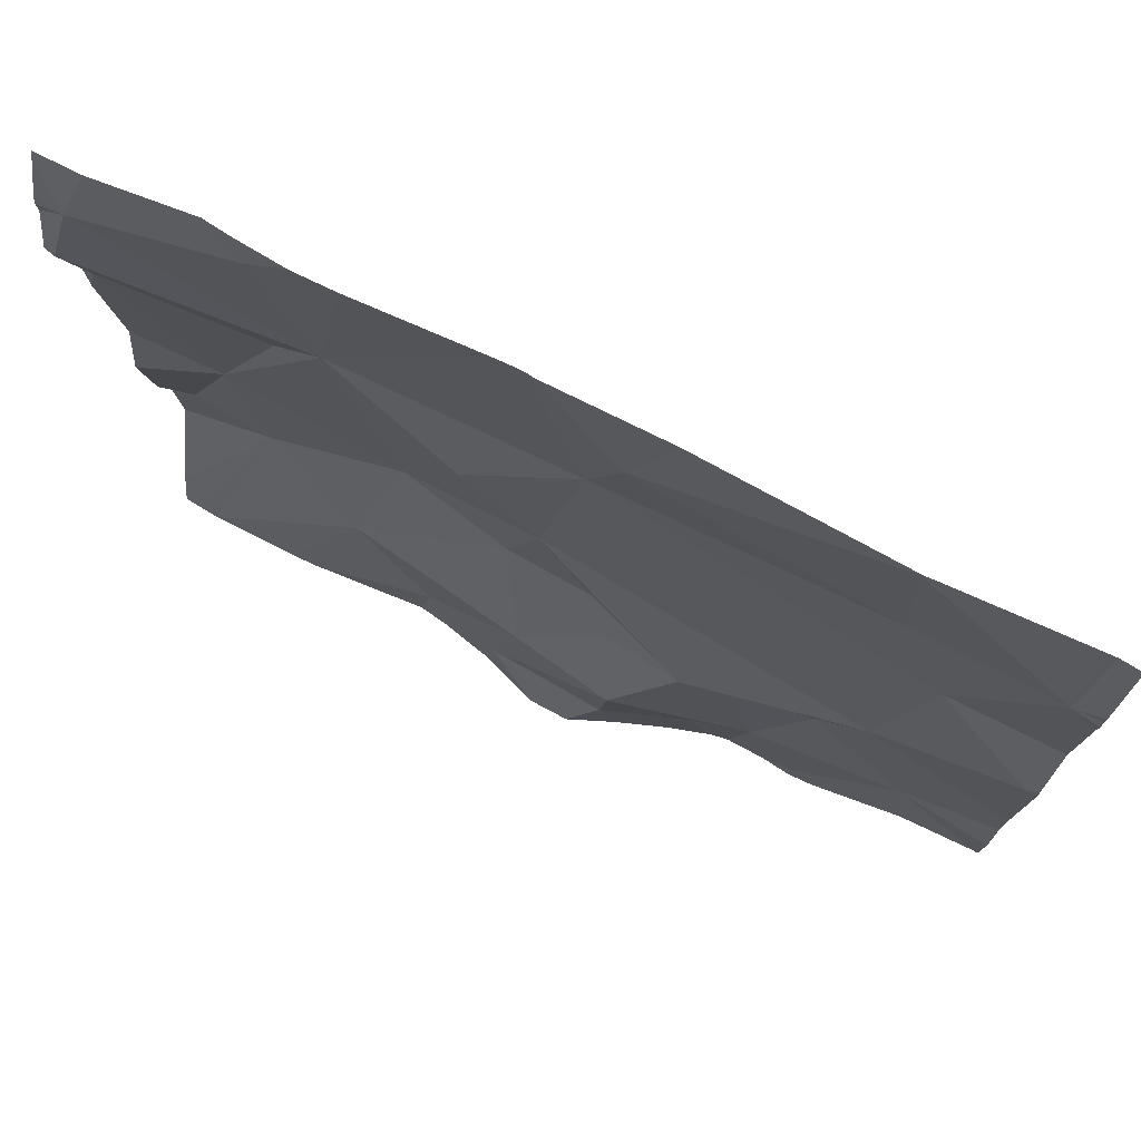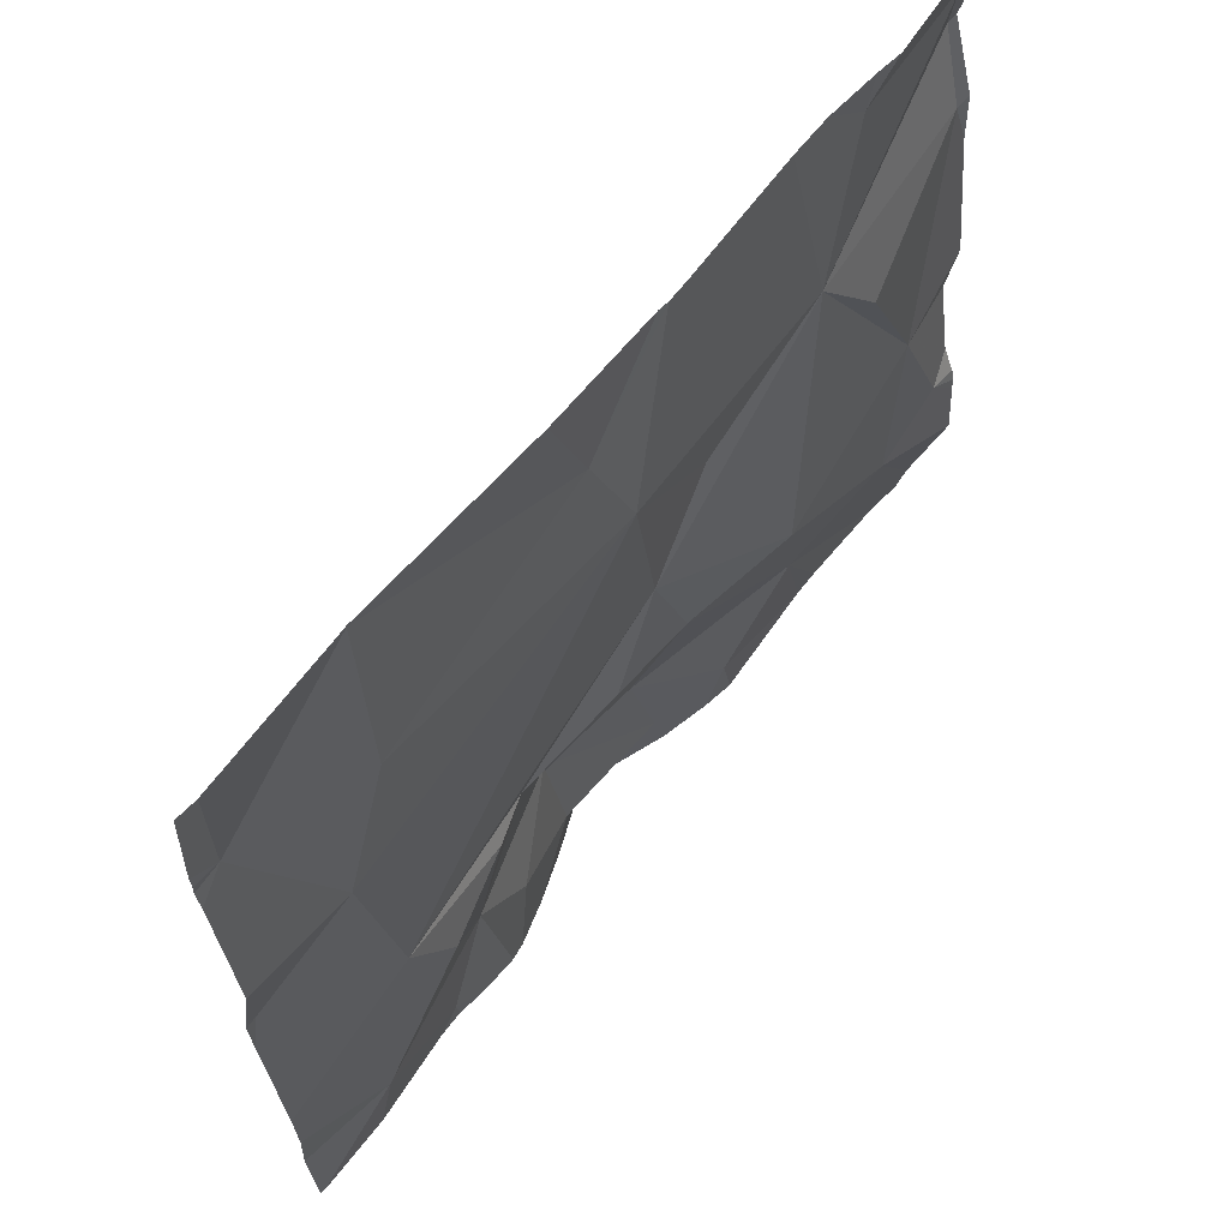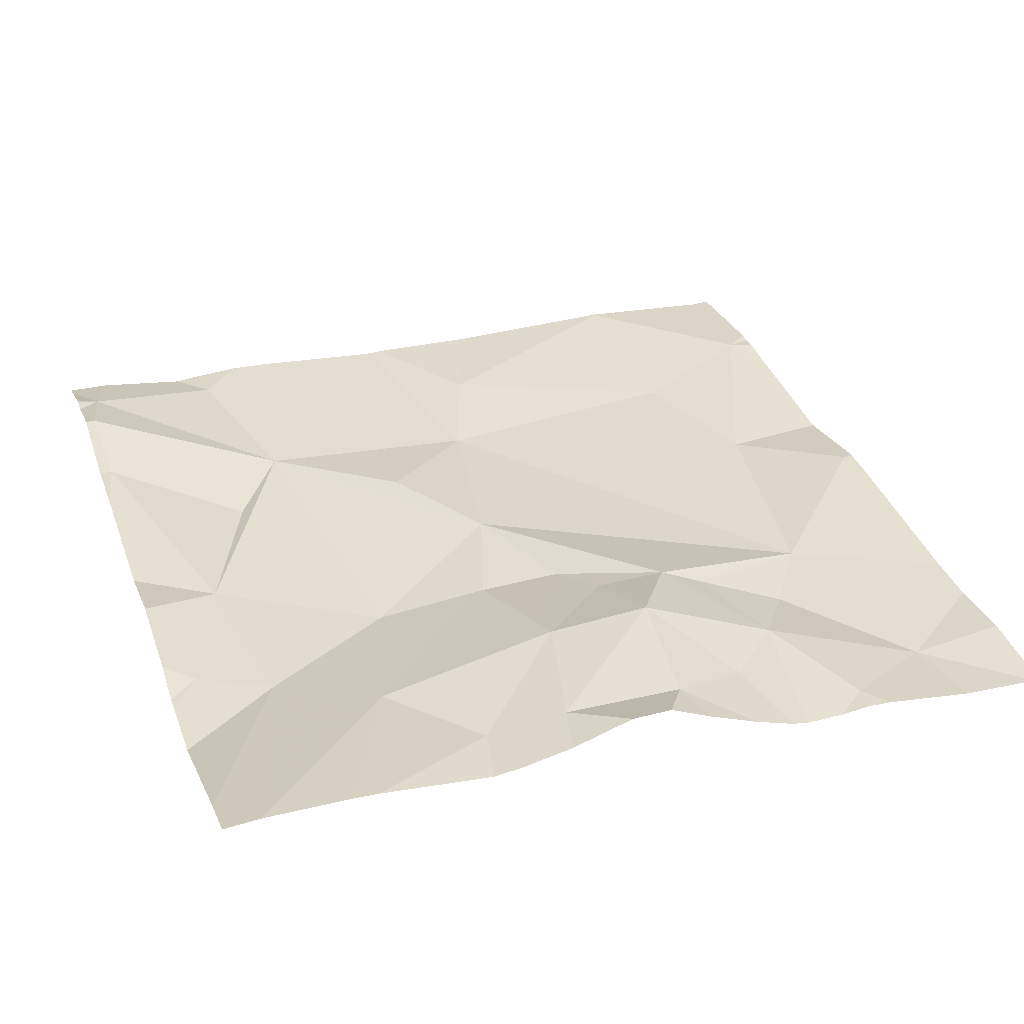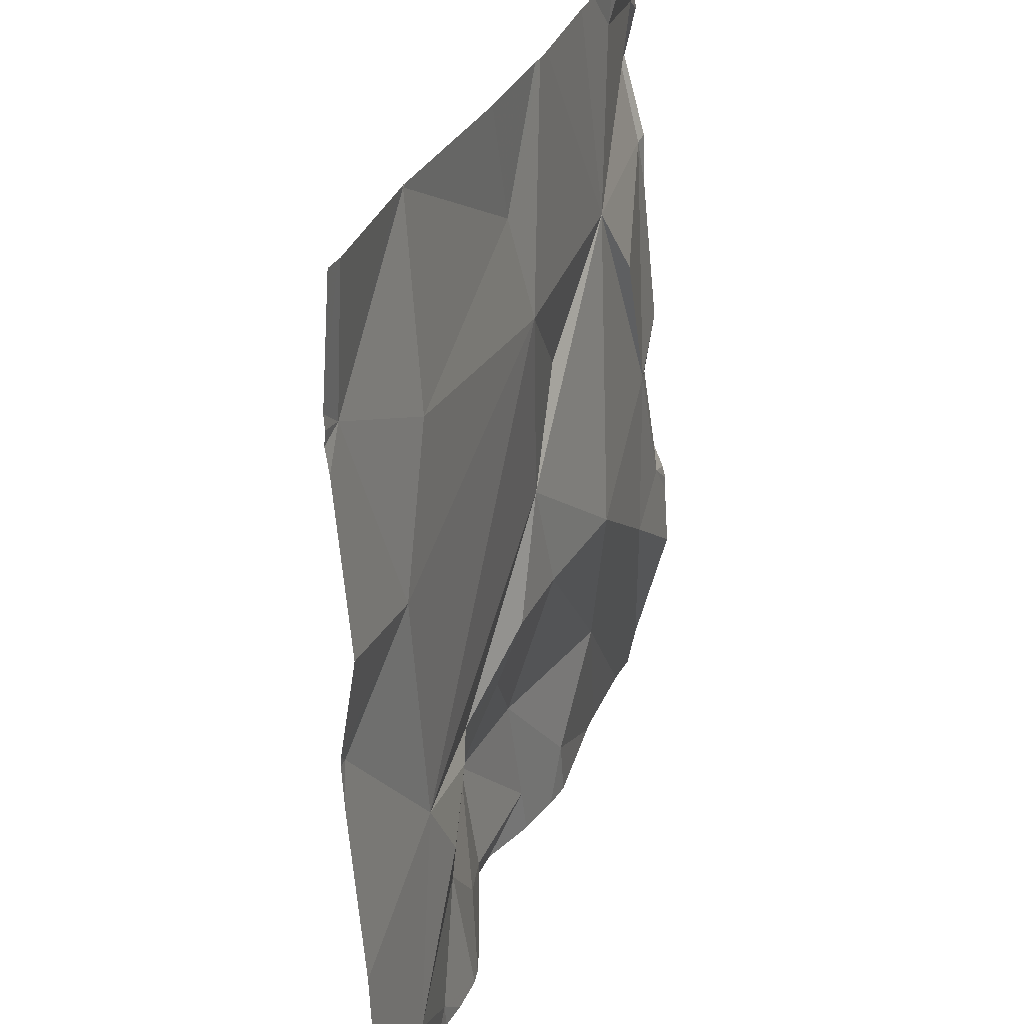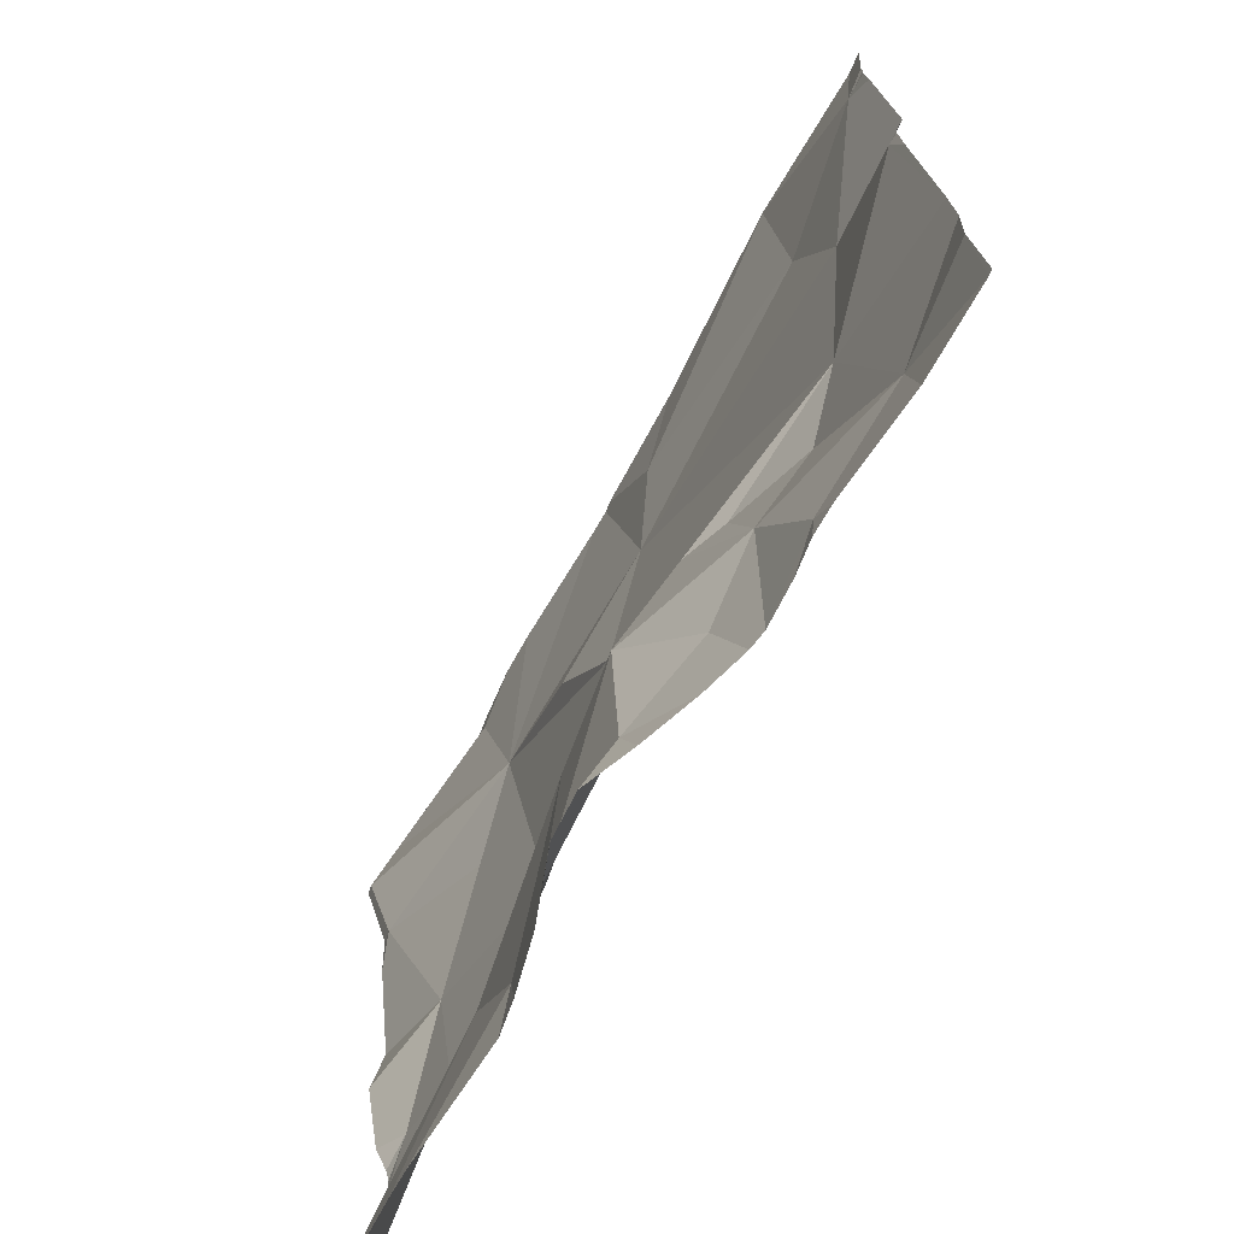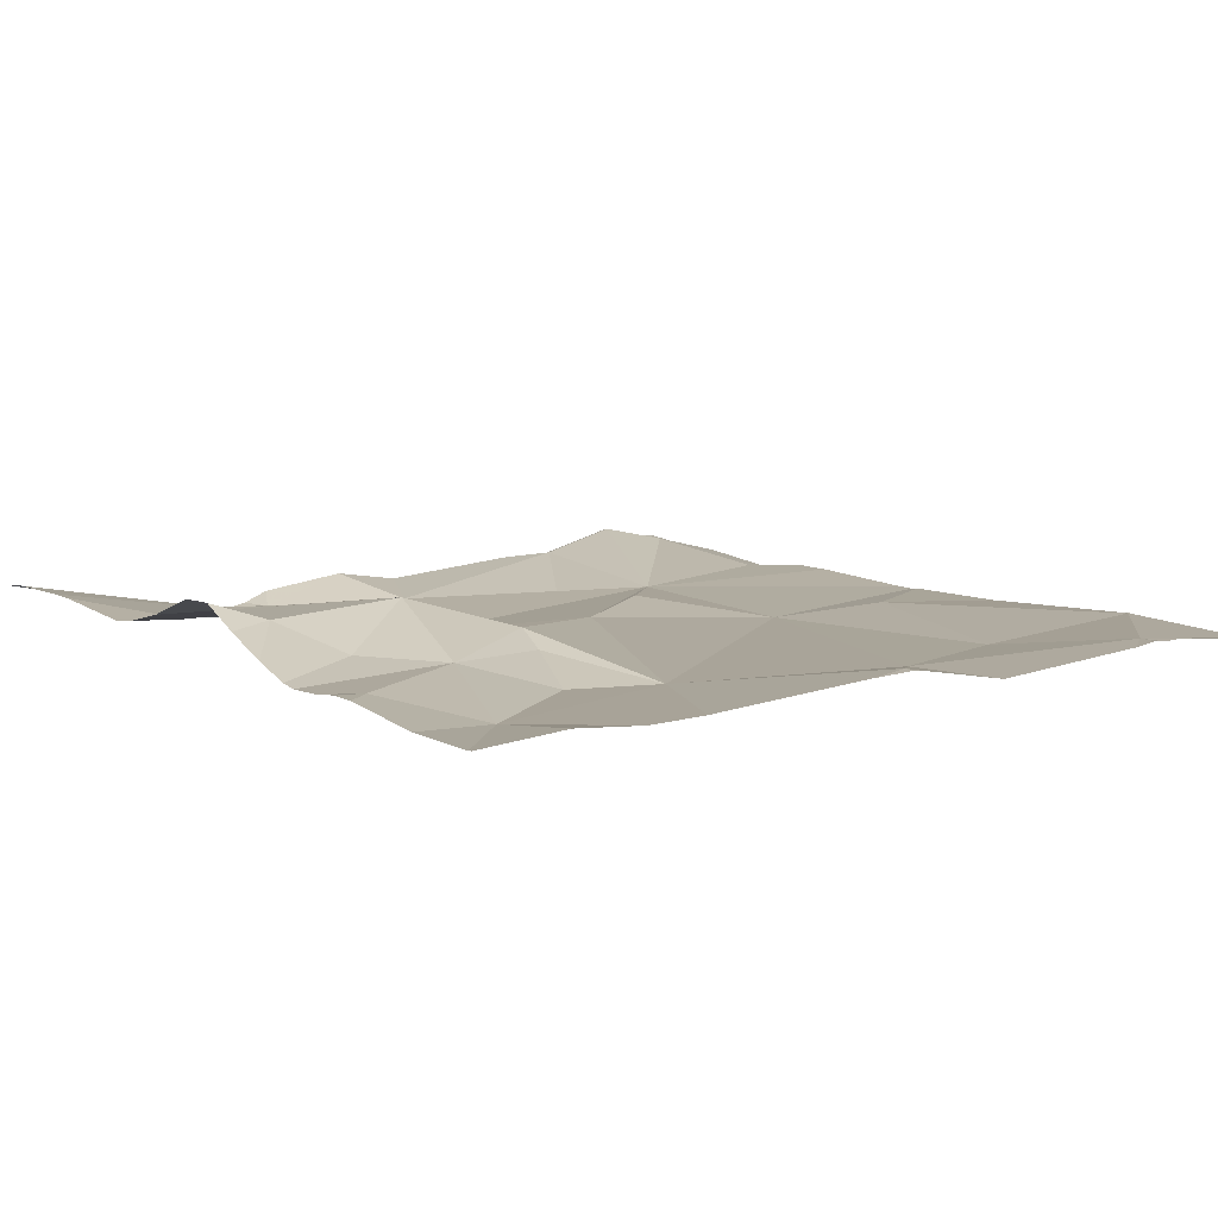
<metadata>
{"format":"obj","ext":"obj","renderer":"f3d","projection":"perspective","resolution":1024,"background":"white","views":[{"elev":75.1,"azim":27.8,"up":"+Y"},{"elev":65.0,"azim":130.4,"up":"+Y"},{"elev":33.3,"azim":-19.2,"up":"+Z"},{"elev":29.4,"azim":109.9,"up":"+Y"},{"elev":-71.4,"azim":62.8,"up":"+Y"},{"elev":6.5,"azim":54.3,"up":"+Z"}]}
</metadata>
<code>
v -145.5 205.3 483.4
v -145.8 204.4 483.5
v -145.5 205.3 483.4
v -145.5 205.3 483.4
v -145.7 205.3 483.4
v -146.1 205.3 483.4
v -146 204.4 483.4
v -145.7 204.3 483.5
v -145.8 204.3 483.5
v -145.4 204.4 483.4
v -145.8 205.3 483.4
v -145.5 205.3 483.4
v -145.4 205.3 483.4
v -145.6 204.5 483.4
v -145.5 204.6 483.4
v -145.9 204.4 483.5
v -145.7 204.4 483.4
v -145.5 204.4 483.4
v -145.9 204.5 483.5
v -145.7 204.5 483.5
v -146.1 204.5 483.4
v -146.2 204.6 483.4
v -145.9 205.3 483.4
v -145.3 205.2 483.4
v -146 205.3 483.4
v -145.3 204.8 483.4
v -145.5 204.7 483.4
v -145.3 204.8 483.4
v -146.2 204.6 483.4
v -145.3 204.8 483.4
v -146.1 205.1 483.4
v -145.8 205 483.4
v -145.8 204.8 483.4
v -145.9 204.9 483.4
v -146.1 204.3 483.4
v -145.7 204.6 483.4
v -145.3 205.1 483.4
v -145.3 205.1 483.4
v -146.3 205.2 483.5
v -146 204.3 483.4
v -145.4 204.3 483.4
v -145.4 205.1 483.4
v -146.3 205.2 483.5
v -145.6 204.3 483.4
v -146.1 205.2 483.4
v -145.6 204.3 483.4
v -145.3 204.8 483.4
v -145.5 204.9 483.4
v -145.8 204.6 483.4
v -145.8 204.7 483.4
v -145.8 204.3 483.5
v -145.5 205.3 483.4
v -145.5 205.1 483.4
v -145.8 205.2 483.4
v -145.9 204.7 483.4
v -146 204.7 483.4
v -145.3 204.5 483.4
v -145.3 205.1 483.4
v -146.3 205.1 483.4
v -146.1 205 483.4
v -145.3 204.6 483.4
v -145.3 204.4 483.4
v -146.2 205.3 483.4
v -146.2 204.8 483.4
v -145.6 204.6 483.4
v -146.3 204.4 483.4
v -146.3 204.3 483.4
v -146.3 204.5 483.4
v -145.9 205.3 483.4
v -146.3 204.6 483.4
v -146.3 204.6 483.4
v -146.3 205.2 483.5
v -146.3 205.2 483.5
v -146.3 205.1 483.5
v -146.3 205.2 483.5
v -146.3 205.1 483.4
v -146.3 205.3 483.4
v -146.3 205.2 483.5
v -146.3 204.8 483.4
v -146.3 204.8 483.4
v -146.3 204.7 483.4
v -146.3 205 483.4
v -146.3 204.6 483.4
v -145.3 204.9 483.4
v -145.5 204.3 483.4
v -145.6 204.3 483.4
v -145.5 204.3 483.4
v -145.7 204.3 483.4
v -145.9 204.3 483.5
v -146 204.3 483.4
v -146.1 204.3 483.4
v -146.2 204.3 483.5
v -146.3 204.3 483.4
v -146.3 204.3 483.4
v -145.3 204.3 483.4
v -146.3 204.3 483.4
v -146.3 204.3 483.4
v -145.3 204.3 483.4
v -145.3 205.3 483.4
v -145.3 205.3 483.4
v -146.1 205.3 483.4
v -146.1 205.3 483.4
v -146.3 205.3 483.4
v -146.3 205.3 483.4
f 103 39 63
f 86 18 44
f 102 45 6
f 15 14 10
f 9 16 51
f 44 17 46
f 101 45 102
f 14 18 10
f 41 18 87
f 19 7 16
f 19 16 20
f 18 14 44
f 17 20 2
f 46 2 88
f 100 24 99
f 89 7 90
f 35 21 91
f 92 22 93
f 93 66 96
f 63 39 45
f 7 19 21
f 13 42 24
f 2 20 16
f 15 10 27
f 87 18 85
f 31 32 69
f 34 33 32
f 27 10 57
f 33 36 27
f 39 43 31
f 85 18 86
f 20 17 14
f 45 31 25
f 46 17 2
f 32 33 27
f 11 54 5
f 47 48 27
f 47 27 61
f 27 48 32
f 50 49 36
f 33 50 36
f 42 53 48
f 54 52 1
f 54 32 53
f 12 42 13
f 53 52 54
f 13 24 100
f 19 50 55
f 20 14 36
f 21 55 56
f 44 14 17
f 49 50 19
f 49 19 20
f 84 48 30
f 59 43 74
f 59 31 43
f 60 31 59
f 21 19 55
f 51 16 89
f 56 33 31
f 24 42 37
f 29 64 79
f 5 54 1
f 31 60 64
f 75 39 78
f 63 45 101
f 26 47 61
f 64 29 22
f 68 29 83
f 64 60 59
f 55 50 33
f 56 55 33
f 31 34 32
f 36 65 27
f 69 54 11
f 36 49 20
f 42 52 53
f 31 45 39
f 15 27 65
f 65 14 15
f 36 14 65
f 48 47 30
f 38 48 84
f 31 64 56
f 48 53 32
f 33 34 31
f 80 59 82
f 21 56 22
f 64 22 56
f 41 10 18
f 30 47 28
f 66 22 68
f 66 67 94
f 28 47 26
f 1 52 3
f 68 22 29
f 70 29 71
f 38 42 48
f 71 29 81
f 40 7 35
f 72 39 77
f 73 39 72
f 37 42 58
f 74 43 75
f 58 42 38
f 35 7 21
f 75 43 39
f 76 59 74
f 3 52 4
f 61 27 57
f 77 39 103
f 57 10 62
f 78 39 73
f 9 2 16
f 79 64 80
f 12 52 42
f 80 64 59
f 81 29 79
f 62 10 95
f 82 59 76
f 8 2 9
f 83 29 70
f 88 2 8
f 4 52 12
f 89 16 7
f 90 7 40
f 6 45 25
f 91 21 92
f 92 21 22
f 25 31 23
f 93 22 66
f 94 67 97
f 95 10 41
f 23 31 69
f 69 32 54
f 96 66 94
f 98 62 95
f 104 77 103

</code>
